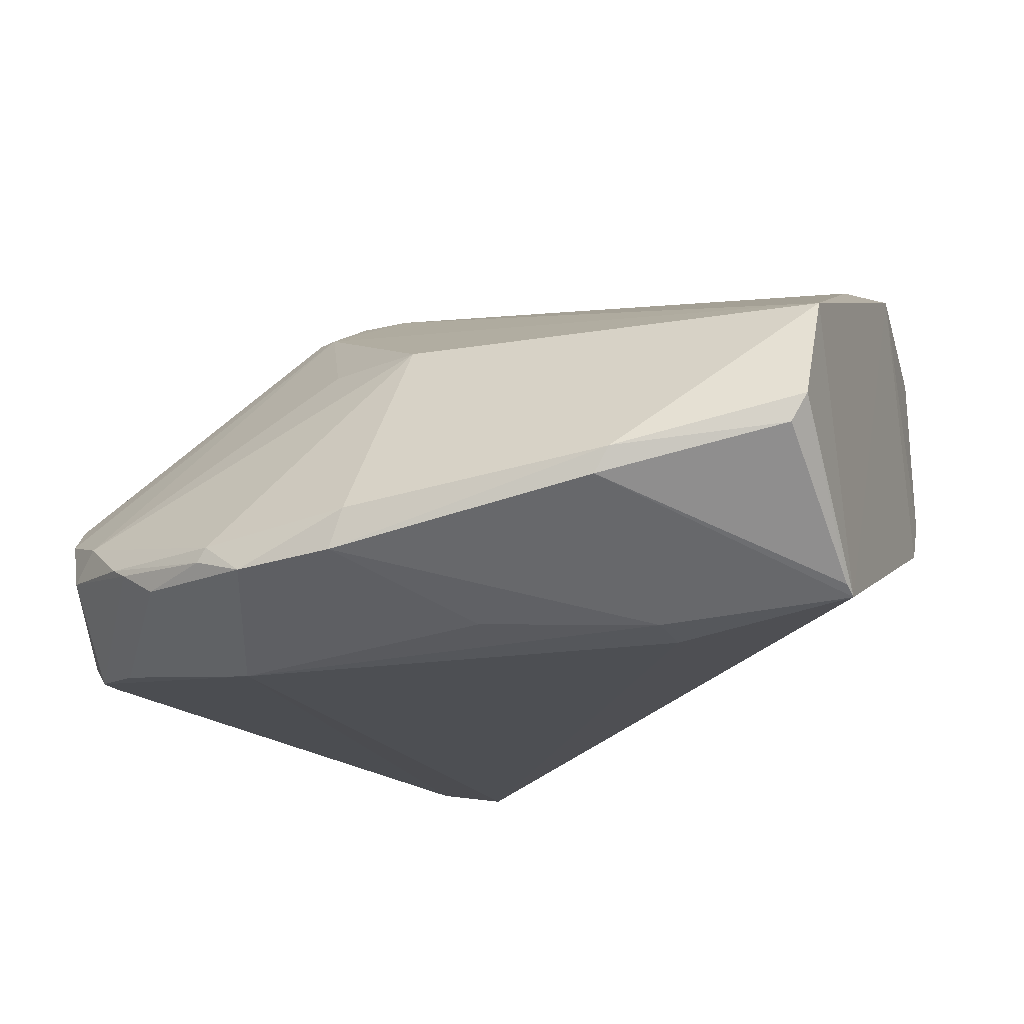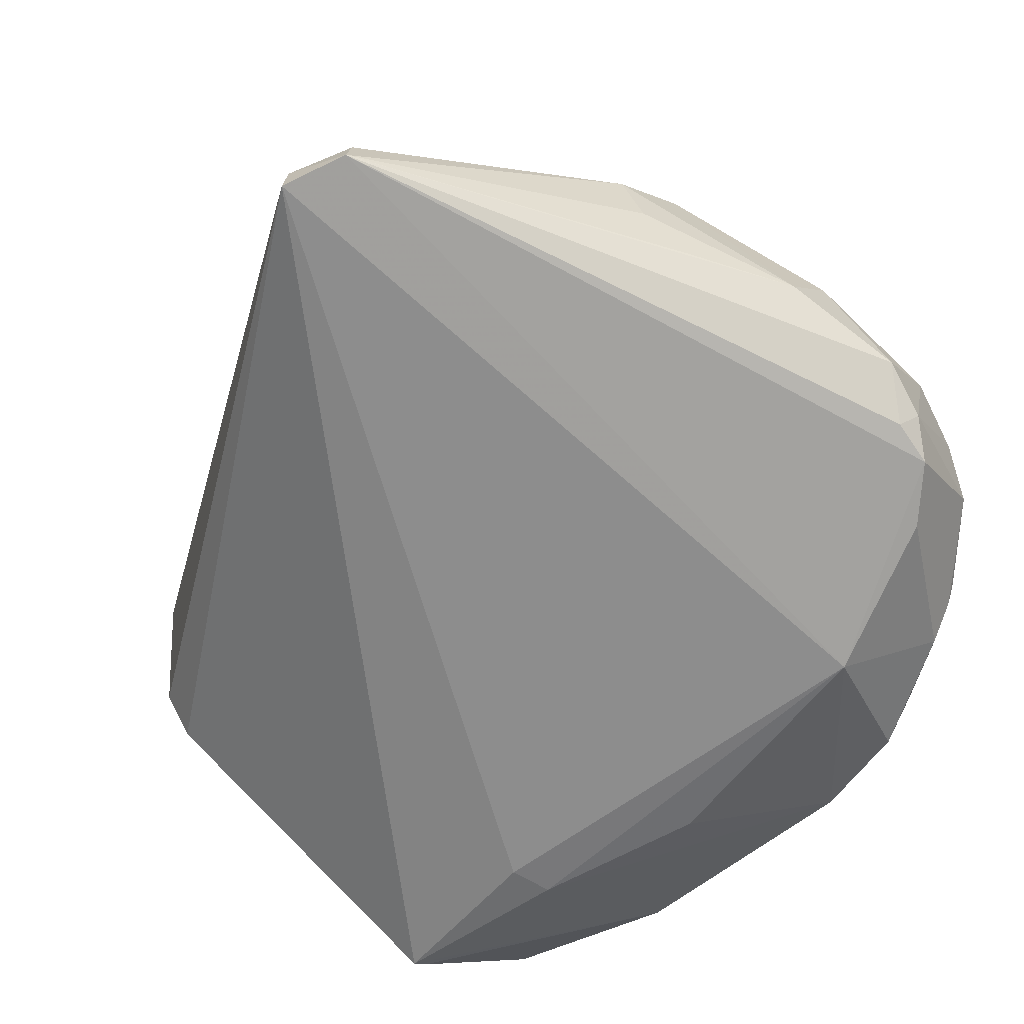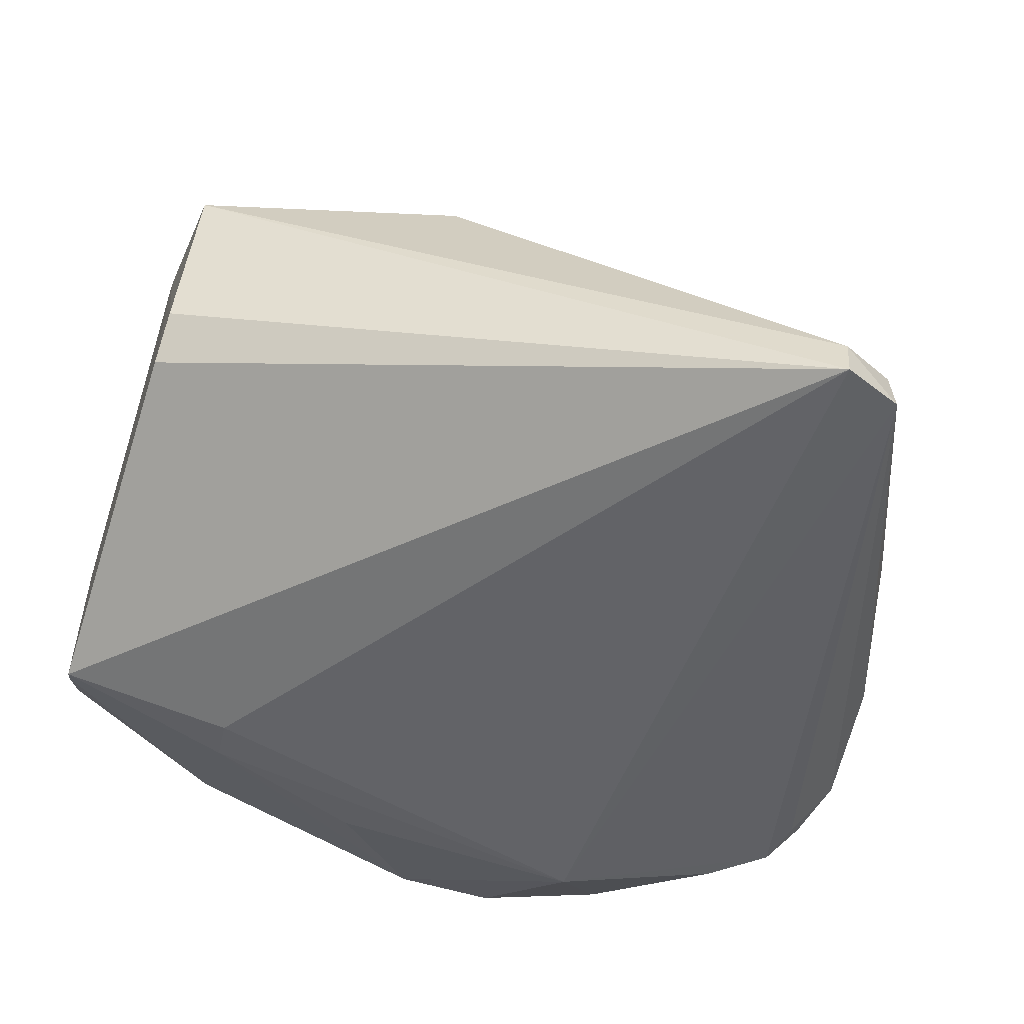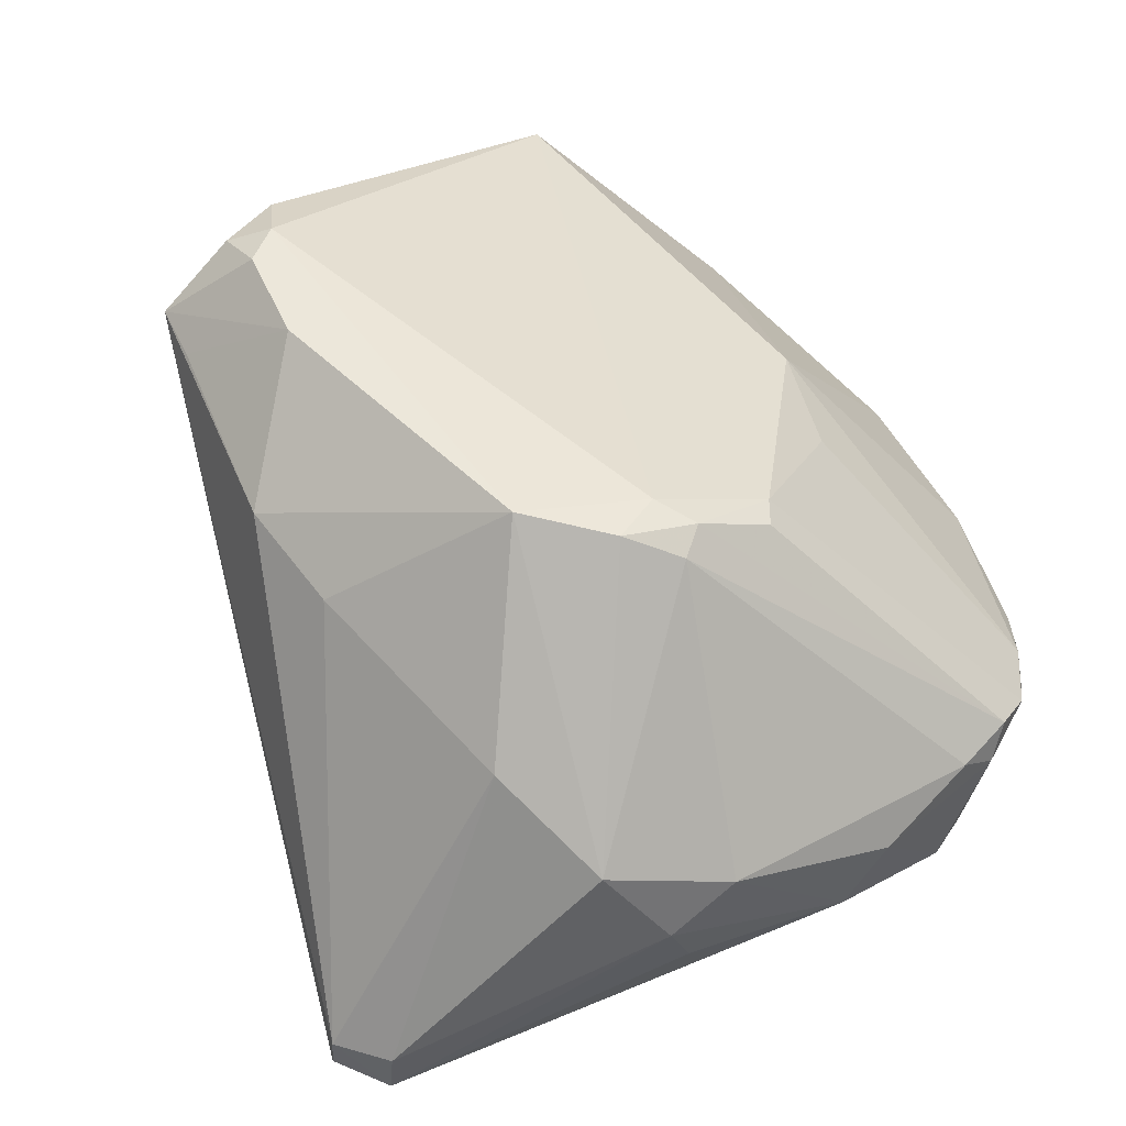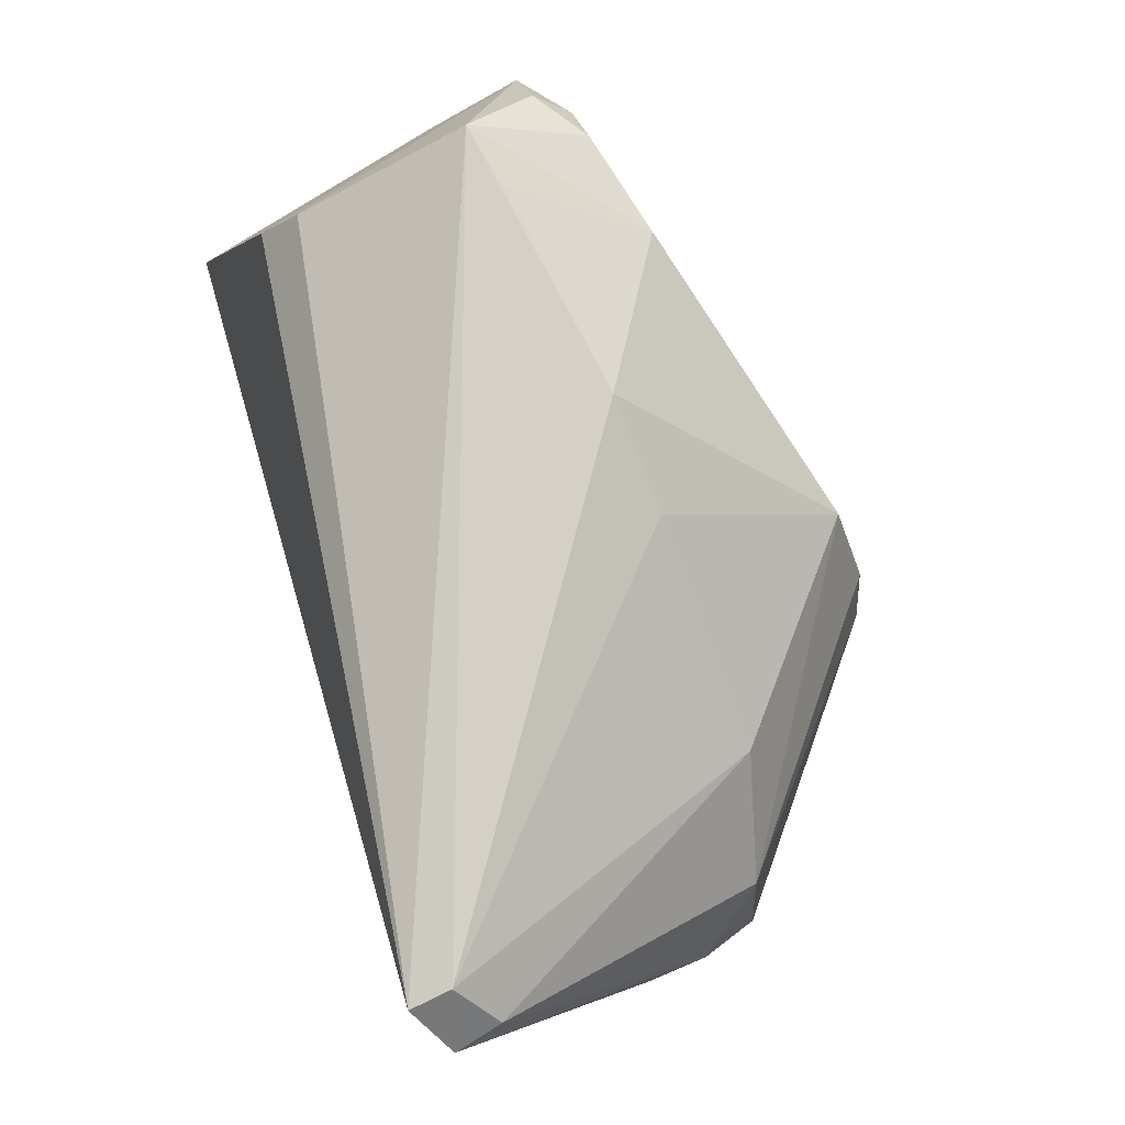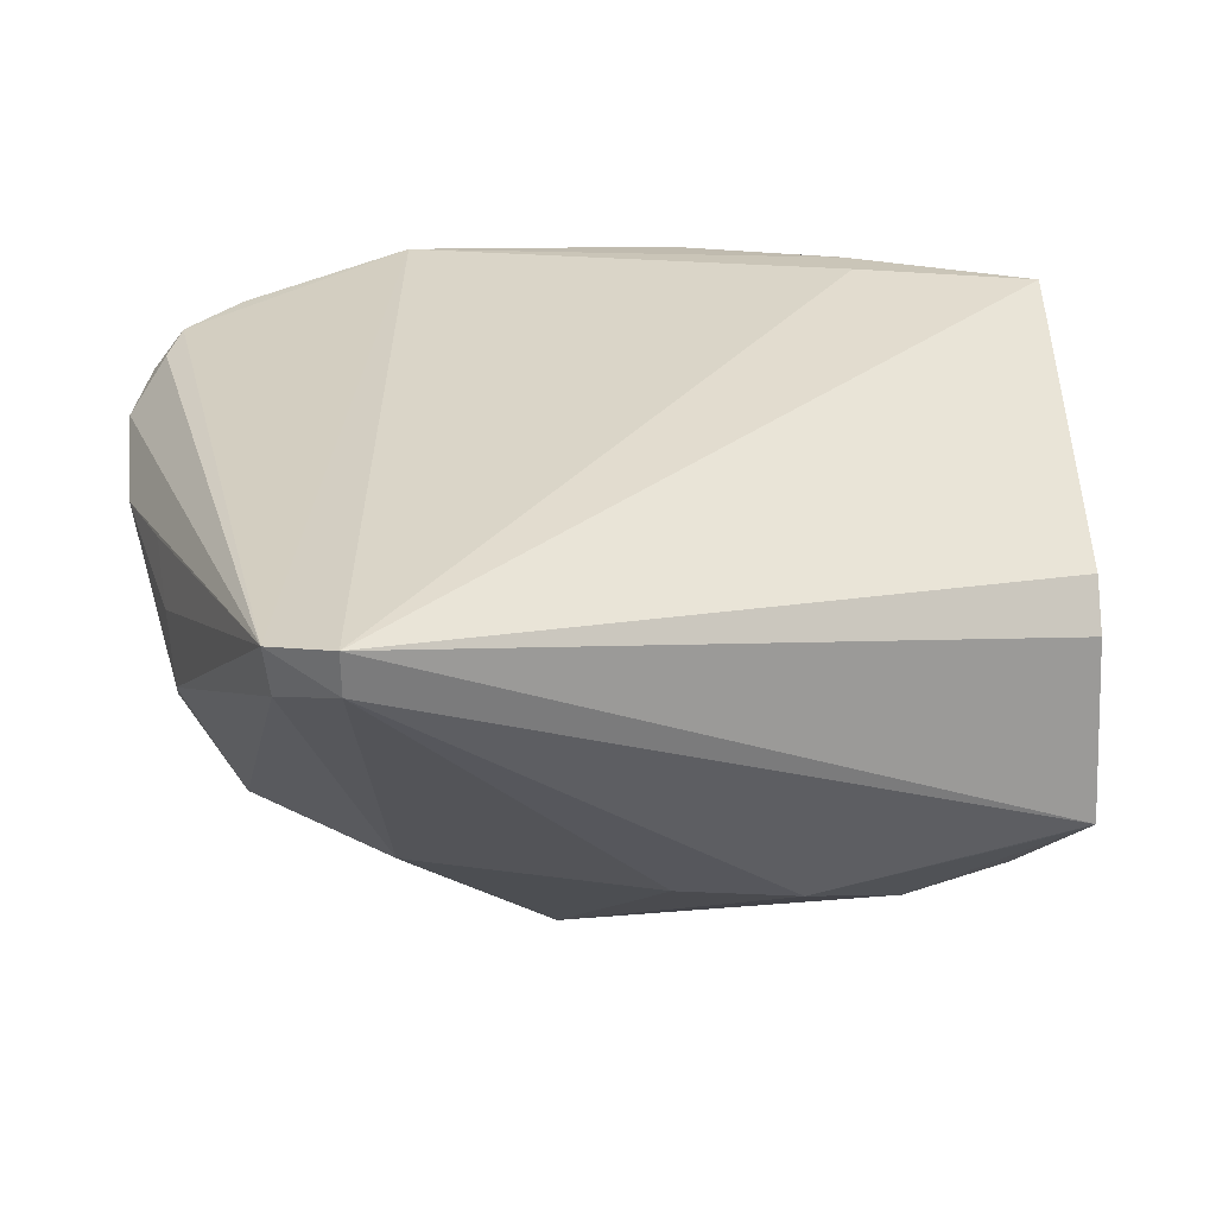
<metadata>
{"format":"obj","ext":"obj","renderer":"f3d","projection":"perspective","resolution":1024,"background":"white","views":[{"elev":-14.8,"azim":-161.1,"up":"+Z"},{"elev":-68.5,"azim":47.7,"up":"+Z"},{"elev":-52.2,"azim":-19.5,"up":"+Z"},{"elev":53.7,"azim":49.3,"up":"+Z"},{"elev":-77.1,"azim":-58.6,"up":"+Y"},{"elev":-58.4,"azim":-174.8,"up":"+Y"}]}
</metadata>
<code>
v 0.04481 0.05383 0.02047
v 0.05447 0.05536 0.008639
v 0.03852 0.07076 0.007447
v 0.02169 0.06249 0.004679
v 0.04478 0.0358 0.001615
v 0.02195 0.06568 0.01504
v 0.05323 0.06395 0.008707
v 0.05006 0.04485 0.0124
v 0.0447 0.06529 0.002648
v 0.03813 0.06502 0.01505
v 0.02262 0.06809 0.009884
v 0.02194 0.04657 0.01759
v 0.05387 0.06207 0.00982
v 0.04717 0.03679 0.001875
v 0.05271 0.04899 0.01102
v 0.02843 0.06216 0.00349
v 0.03903 0.07081 0.005937
v 0.05286 0.06168 0.003472
v 0.04476 0.05745 0.01876
v 0.02871 0.07012 0.009024
v 0.0444 0.06982 0.006658
v 0.02204 0.06795 0.01094
v 0.0237 0.05083 0.02077
v 0.0408 0.04863 0.0216
v 0.02173 0.05219 0.01962
v 0.02148 0.0492 0.009221
v 0.04492 0.03583 0.003232
v 0.0455 0.05264 0.02014
v 0.05422 0.05957 0.009751
v 0.05218 0.04739 0.006734
v 0.05211 0.04644 0.009167
v 0.03495 0.06617 0.00384
v 0.05464 0.05834 0.005075
v 0.04317 0.05312 0.02089
v 0.04209 0.06315 0.01504
v 0.04571 0.05663 0.01888
v 0.02928 0.07009 0.008061
v 0.05125 0.06598 0.007983
v 0.0428 0.07039 0.005566
v 0.02181 0.06303 0.00505
v 0.02853 0.04803 0.02111
v 0.02239 0.04954 0.01992
v 0.02155 0.04783 0.01085
v 0.04716 0.03698 0.003738
v 0.04377 0.05105 0.02109
v 0.05414 0.05361 0.006008
v 0.02865 0.06393 0.003824
v 0.0539 0.06044 0.004352
v 0.0543 0.06112 0.008569
v 0.05327 0.0599 0.003601
v 0.0523 0.06533 0.006809
v 0.04734 0.06844 0.005486
v 0.02462 0.04924 0.02091
v 0.03202 0.04338 0.0173
v 0.04538 0.04379 0.01483
v 0.05242 0.04936 0.005079
v 0.0508 0.06333 0.003323
v 0.04875 0.06801 0.006299
v 0.02432 0.04591 0.01765
v 0.0364 0.04322 0.01656
v 0.04934 0.0677 0.006613
v 0.04474 0.0698 0.006116
f 14 5 9
f 16 9 5
f 16 5 4
f 18 14 9
f 19 10 6
f 20 10 3
f 20 6 10
f 20 3 17
f 21 3 10
f 22 4 6
f 22 20 11
f 22 6 20
f 25 6 4
f 25 23 6
f 26 4 5
f 26 25 4
f 27 5 14
f 27 12 5
f 28 8 15
f 28 13 1
f 29 15 2
f 29 28 15
f 29 13 28
f 31 15 8
f 31 14 30
f 32 17 9
f 34 19 6
f 34 1 19
f 34 6 23
f 34 23 24
f 35 10 19
f 36 13 7
f 36 7 19
f 36 19 1
f 36 1 13
f 37 20 17
f 37 17 4
f 37 11 20
f 38 21 10
f 38 10 35
f 38 35 19
f 38 19 7
f 39 17 3
f 39 3 21
f 39 9 17
f 40 22 11
f 40 4 22
f 40 37 4
f 40 11 37
f 42 25 12
f 42 23 25
f 43 26 5
f 43 5 12
f 43 12 25
f 43 25 26
f 44 27 14
f 44 31 8
f 44 14 31
f 45 24 8
f 45 8 28
f 45 28 1
f 45 34 24
f 45 1 34
f 46 31 30
f 46 2 15
f 46 15 31
f 46 33 2
f 46 14 33
f 47 16 4
f 47 4 17
f 47 17 32
f 47 32 9
f 47 9 16
f 49 7 13
f 49 13 29
f 49 29 2
f 49 2 33
f 49 48 7
f 49 33 48
f 50 33 14
f 50 14 18
f 50 48 33
f 50 18 48
f 51 38 7
f 51 48 18
f 51 7 48
f 52 9 39
f 53 41 24
f 53 24 23
f 53 23 42
f 53 42 12
f 53 12 41
f 54 24 41
f 54 12 27
f 55 44 8
f 55 8 24
f 55 27 44
f 56 46 30
f 56 30 14
f 56 14 46
f 57 18 9
f 57 9 52
f 58 51 18
f 58 57 52
f 58 18 57
f 59 54 41
f 59 41 12
f 59 12 54
f 60 54 27
f 60 27 55
f 60 55 24
f 60 24 54
f 61 38 51
f 61 51 58
f 61 21 38
f 62 58 52
f 62 52 39
f 62 39 21
f 62 61 58
f 62 21 61

</code>
